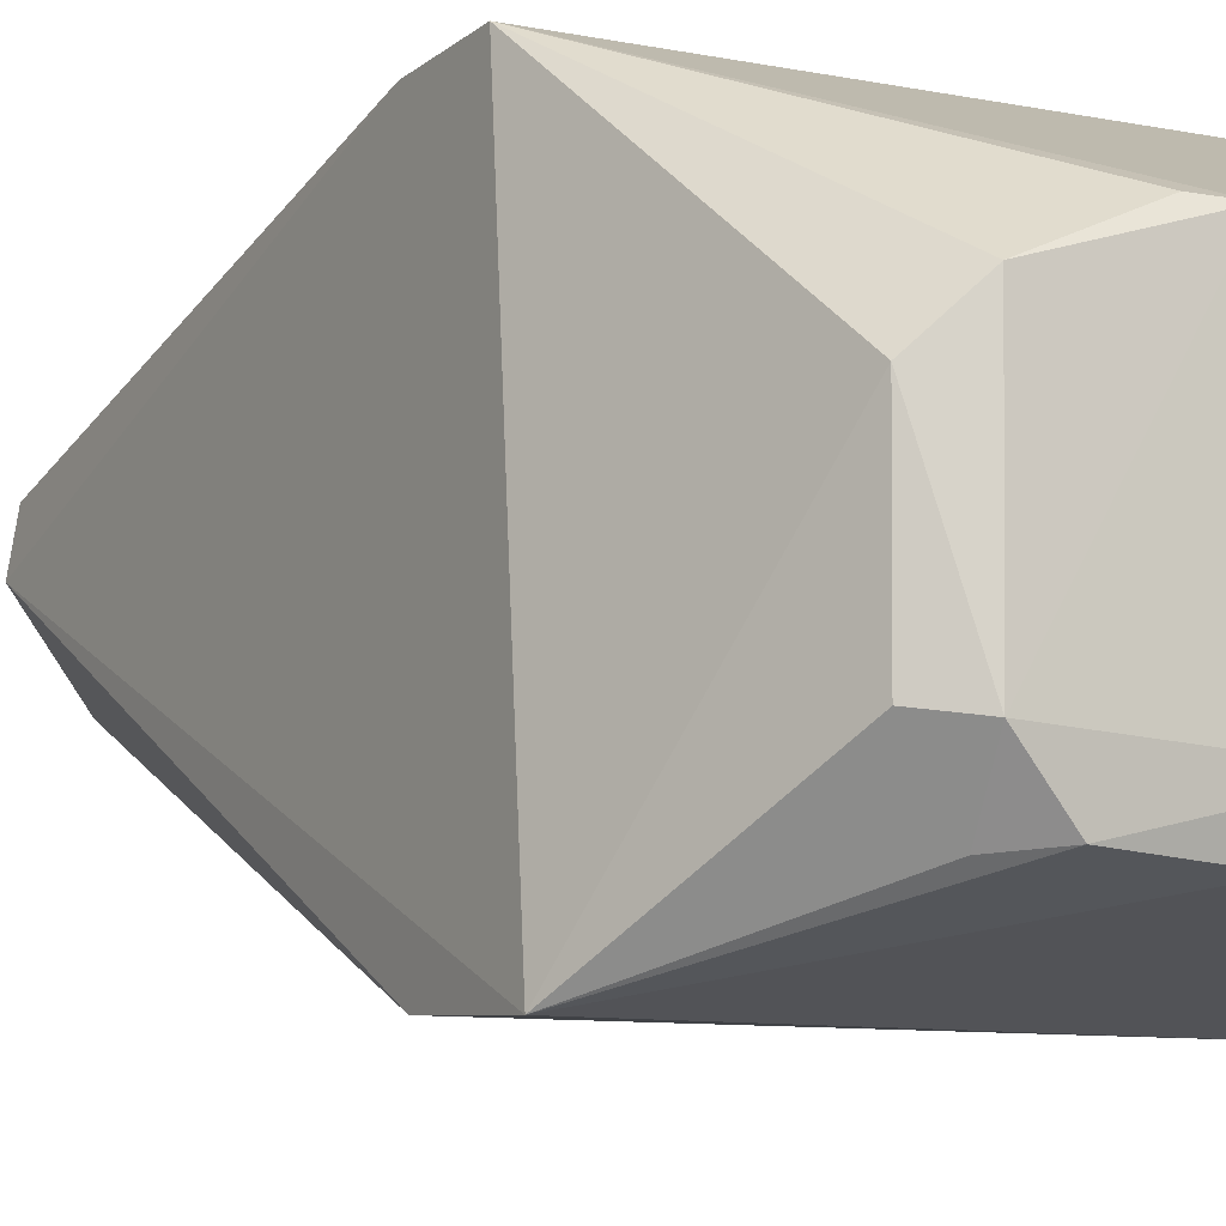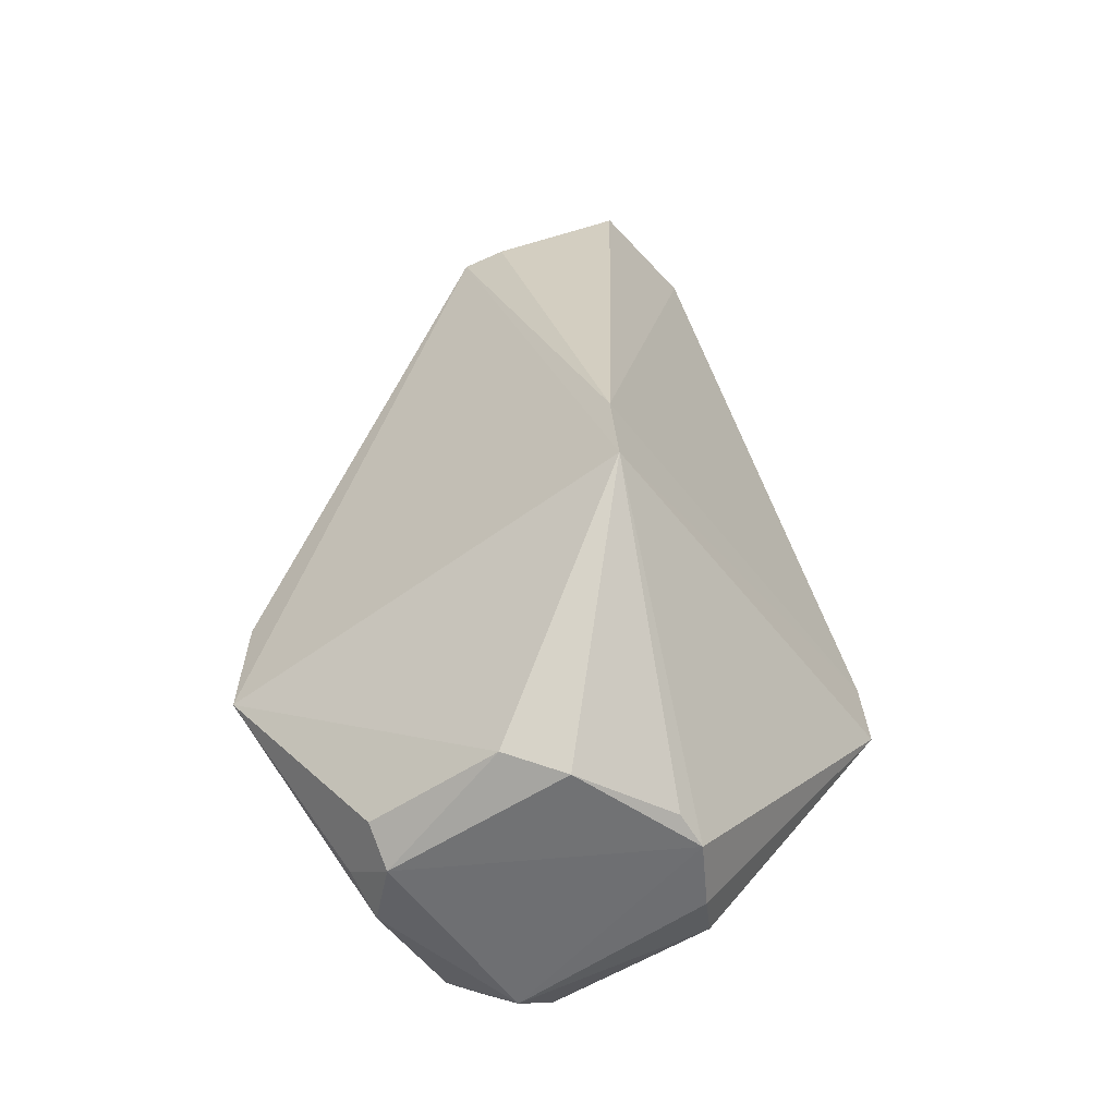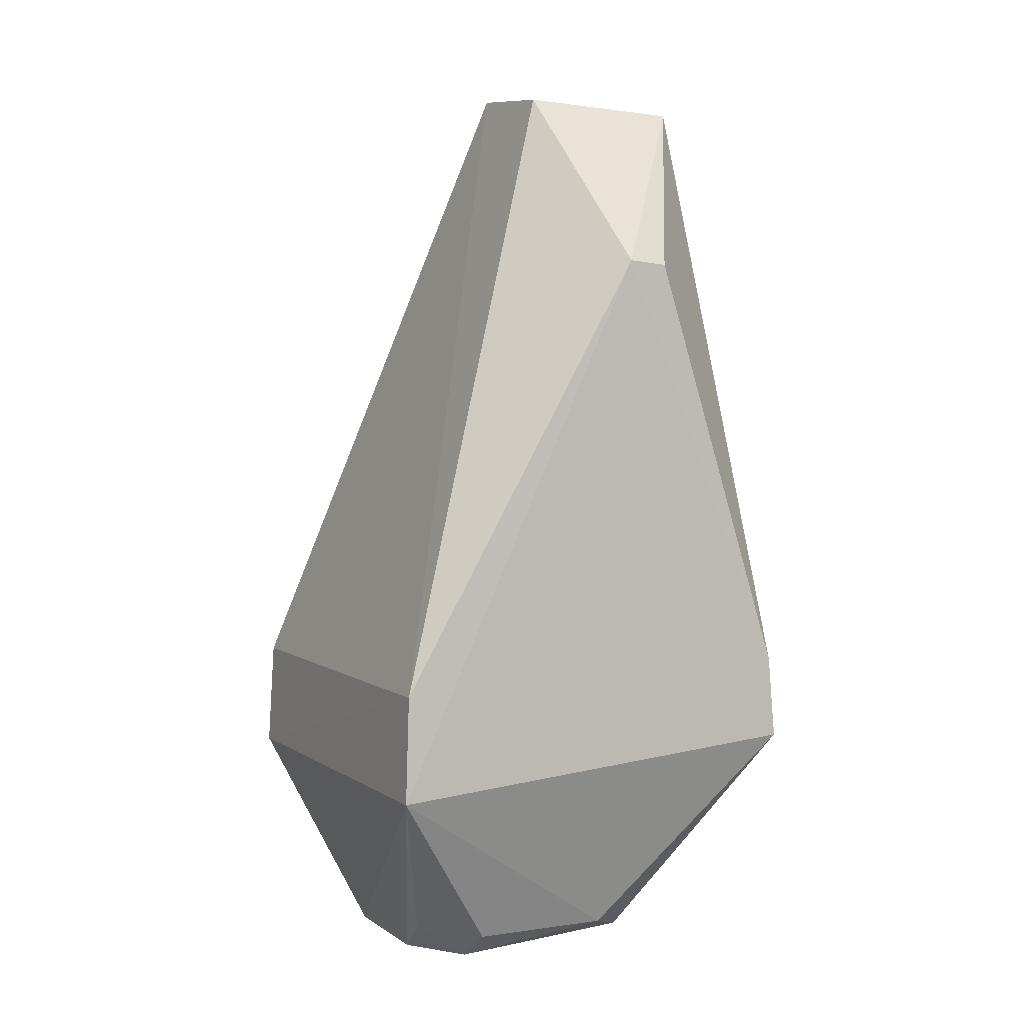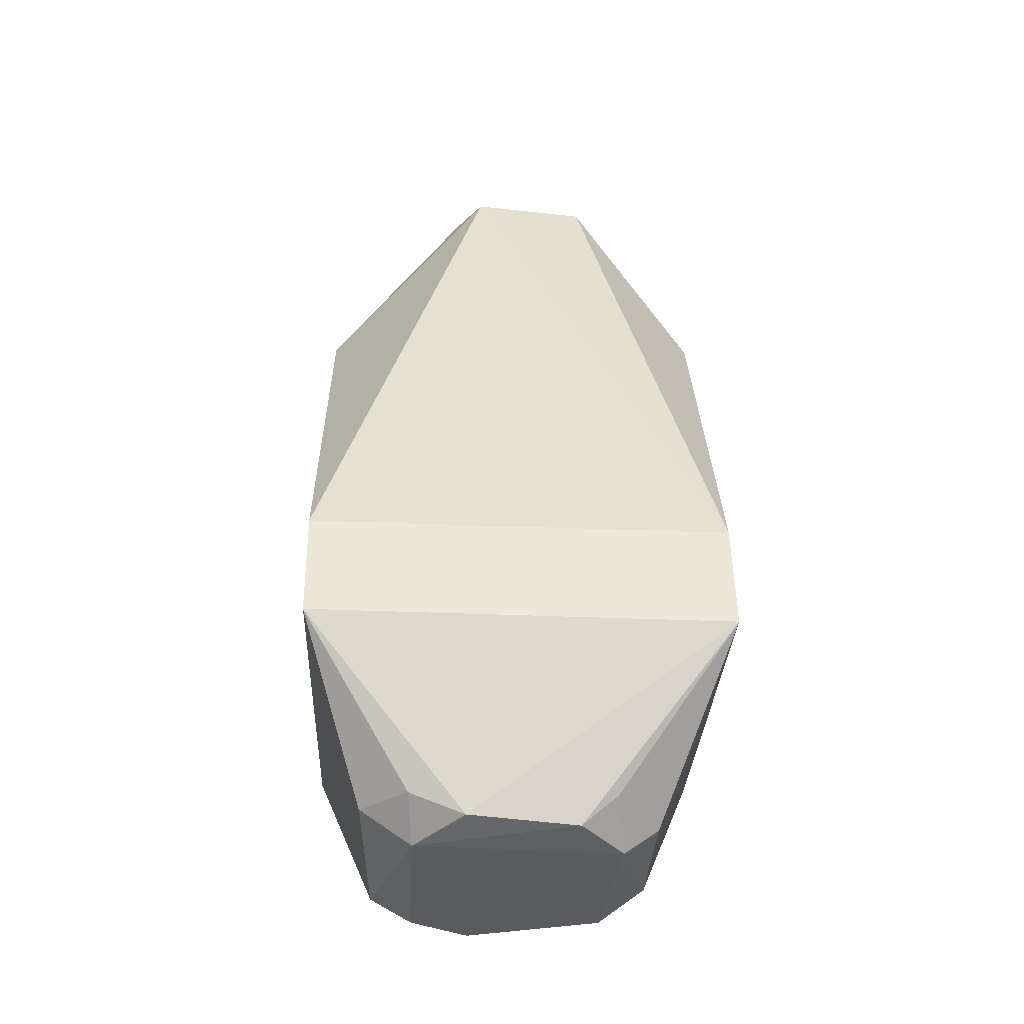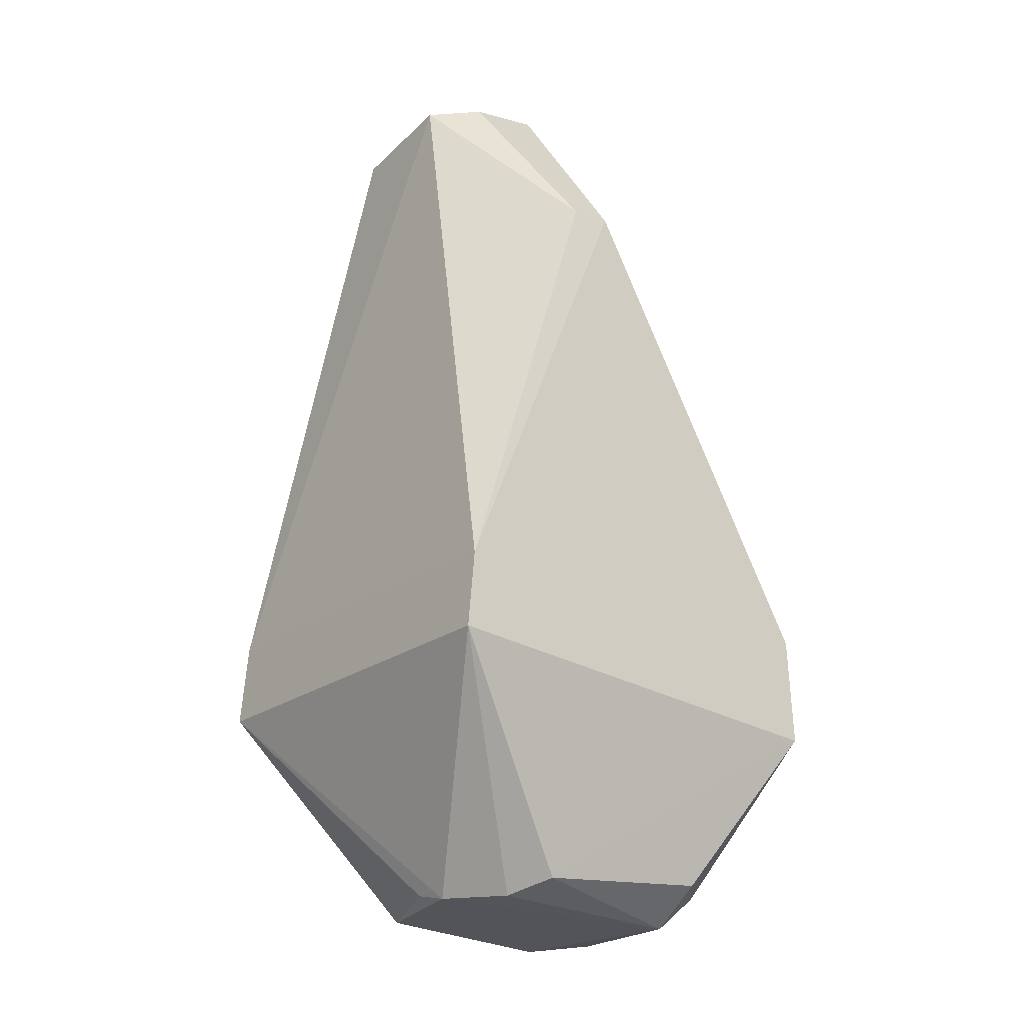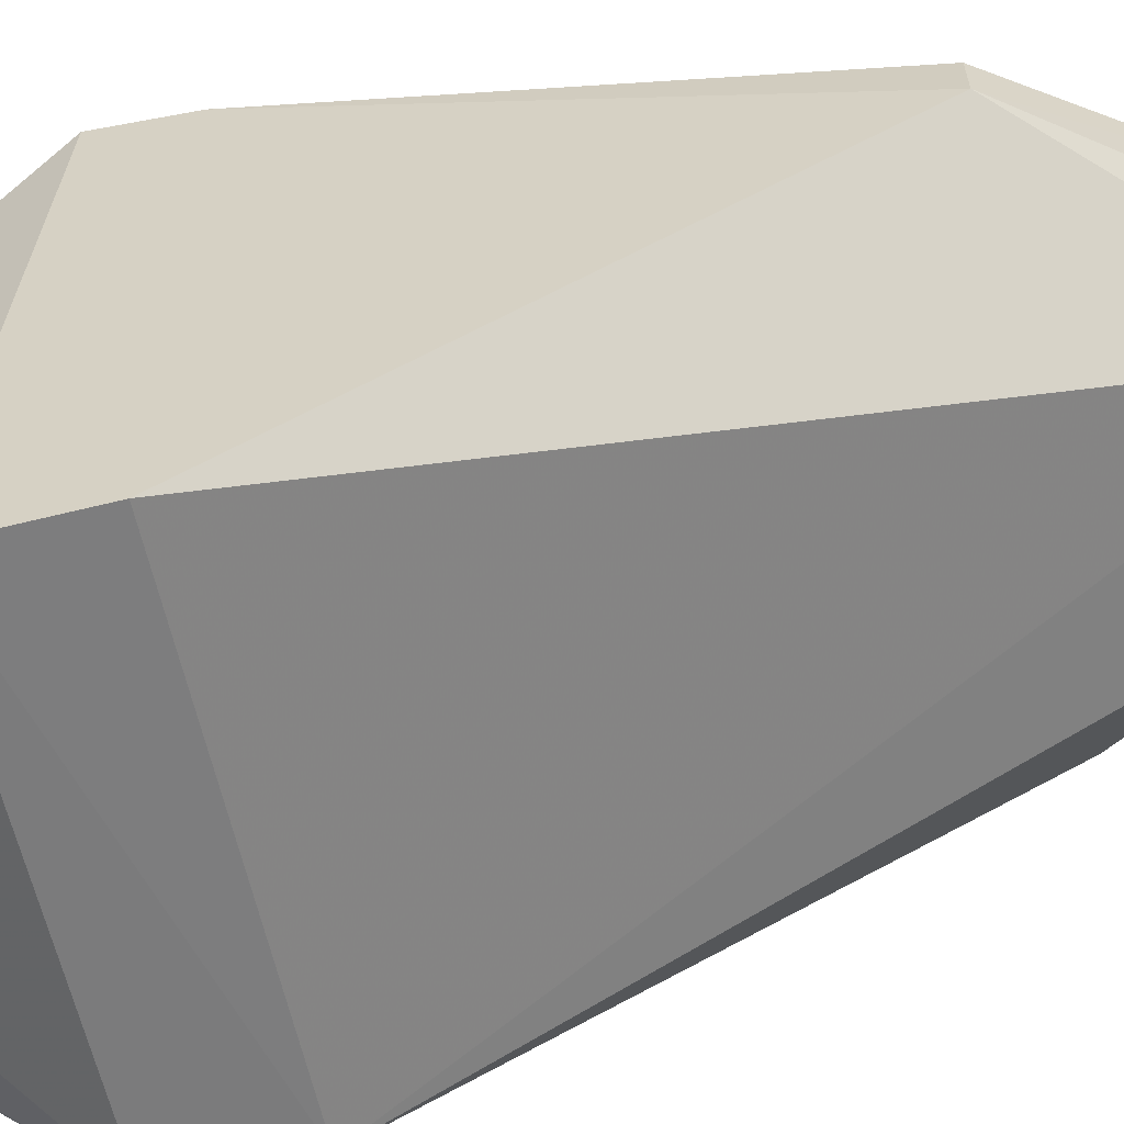
<metadata>
{"format":"obj","ext":"obj","renderer":"f3d","projection":"perspective","resolution":1024,"background":"white","views":[{"elev":-8.1,"azim":148.9,"up":"+Y"},{"elev":-52.8,"azim":126.3,"up":"+Z"},{"elev":3.1,"azim":64.2,"up":"+Z"},{"elev":-35.2,"azim":-2.4,"up":"+Z"},{"elev":-22.1,"azim":-128.6,"up":"+Z"},{"elev":-58.0,"azim":-77.7,"up":"+Y"}]}
</metadata>
<code>
v 0.008745 0.04275 0.04676
v 0.01401 0.0381 0.03941
v 0.0137 0.04601 0.01756
v 0.0004495 0.04037 0.008062
v -0.004198 0.02748 0.02063
v -0.00419 0.0461 0.01761
v 0.01374 0.03995 0.03929
v 0.003086 0.03612 0.04774
v 0.01381 0.02727 0.01592
v 0.003406 0.04303 0.04719
v 0.002981 0.0419 0.008118
v -0.001666 0.03165 0.009205
v 0.01373 0.04568 0.02112
v 0.008263 0.03607 0.04715
v -0.004389 0.0384 0.03918
v 0.001947 0.03789 0.04799
v 0.01064 0.0383 0.008857
v -0.001315 0.03937 0.008666
v -0.004161 0.02719 0.01602
v -0.004242 0.04584 0.02083
v 0.0137 0.02746 0.0205
v 0.001772 0.04116 0.04731
v 0.008778 0.04015 0.00809
v 0.007319 0.03002 0.007883
v 0.000549 0.03161 0.007619
v -0.004261 0.04007 0.03914
v 0.004531 0.04198 0.00845
v 0.01069 0.03231 0.00883
v 0.002692 0.02972 0.008129
v 0.009199 0.03208 0.007651
v 0.0003489 0.02983 0.009112
v 0.008856 0.02986 0.009187
f 7 1 2
f 9 3 2
f 11 6 3
f 11 4 6
f 13 7 2
f 13 2 3
f 13 1 7
f 13 10 1
f 14 2 1
f 15 5 8
f 16 1 10
f 16 14 1
f 16 8 14
f 16 15 8
f 17 3 9
f 18 6 4
f 19 18 12
f 19 6 18
f 19 5 15
f 20 13 3
f 20 3 6
f 20 10 13
f 20 19 15
f 20 6 19
f 21 9 2
f 21 2 14
f 21 19 9
f 21 5 19
f 21 14 8
f 21 8 5
f 22 16 10
f 22 15 16
f 23 3 17
f 25 18 4
f 25 12 18
f 25 4 11
f 26 20 15
f 26 10 20
f 26 22 10
f 26 15 22
f 27 23 11
f 27 11 3
f 27 3 23
f 28 17 9
f 29 24 9
f 29 9 19
f 29 25 24
f 30 24 25
f 30 23 17
f 30 17 28
f 30 25 11
f 30 11 23
f 31 29 19
f 31 19 12
f 31 12 25
f 31 25 29
f 32 9 24
f 32 24 30
f 32 30 28
f 32 28 9

</code>
